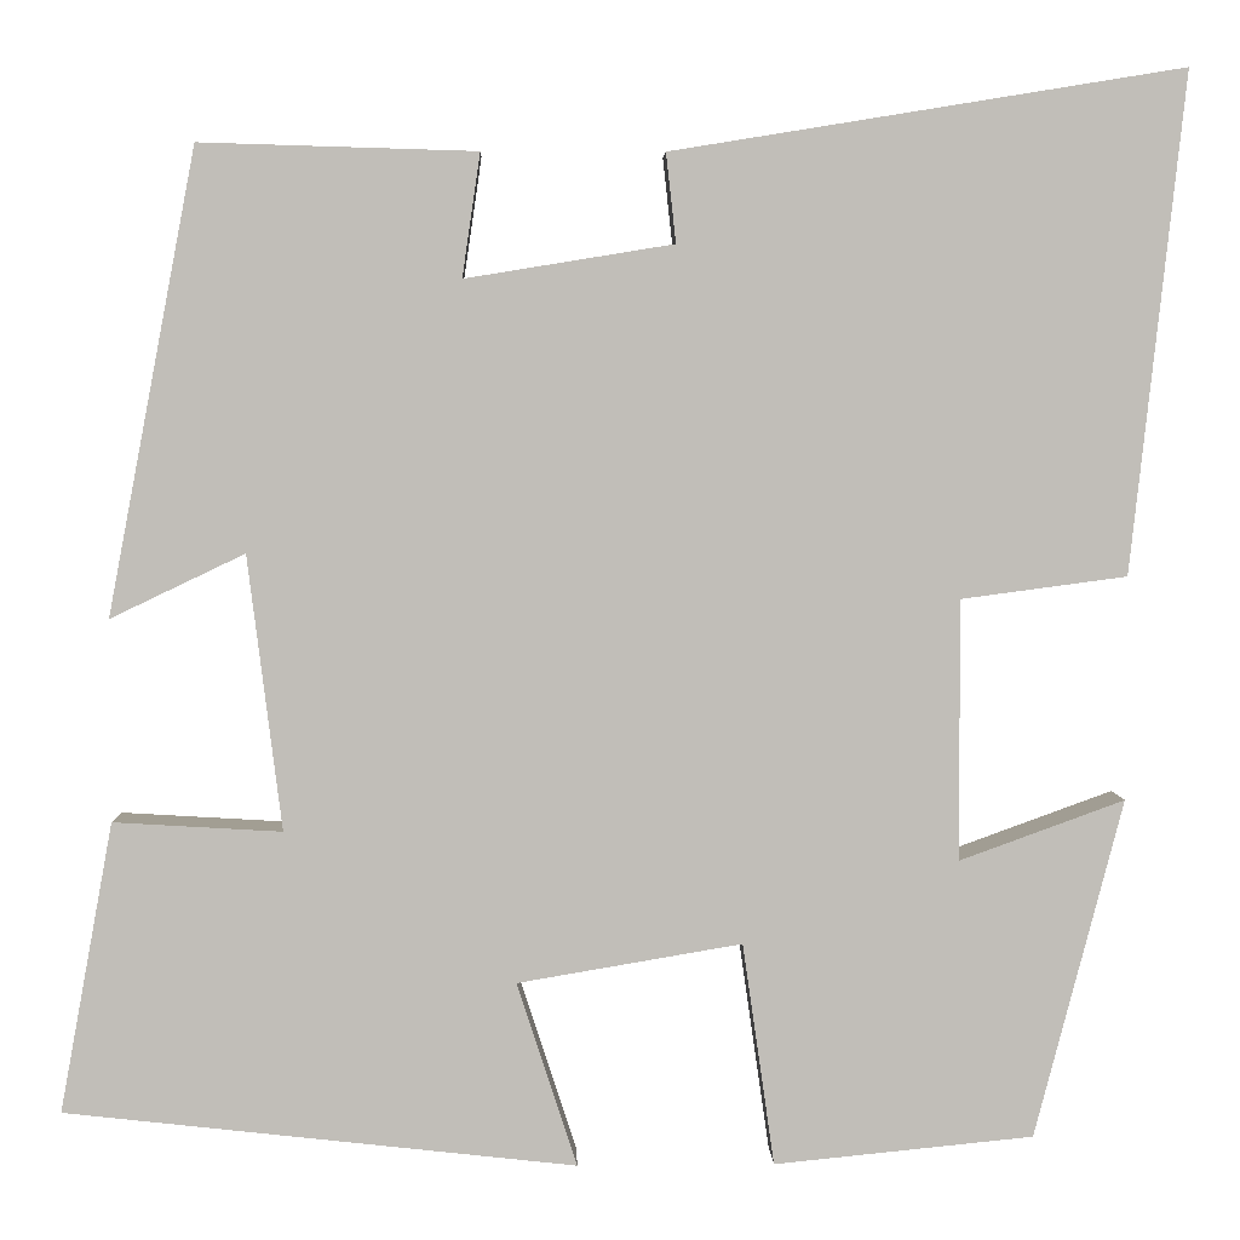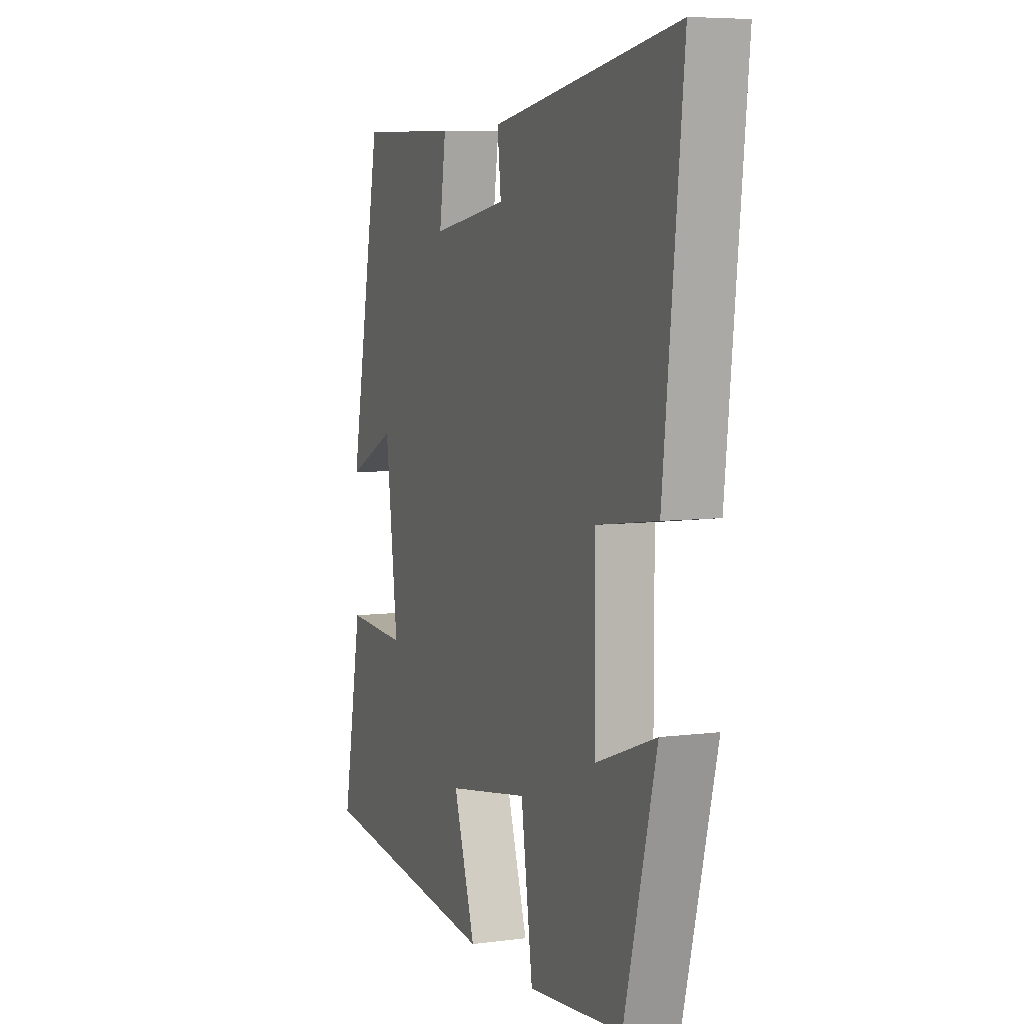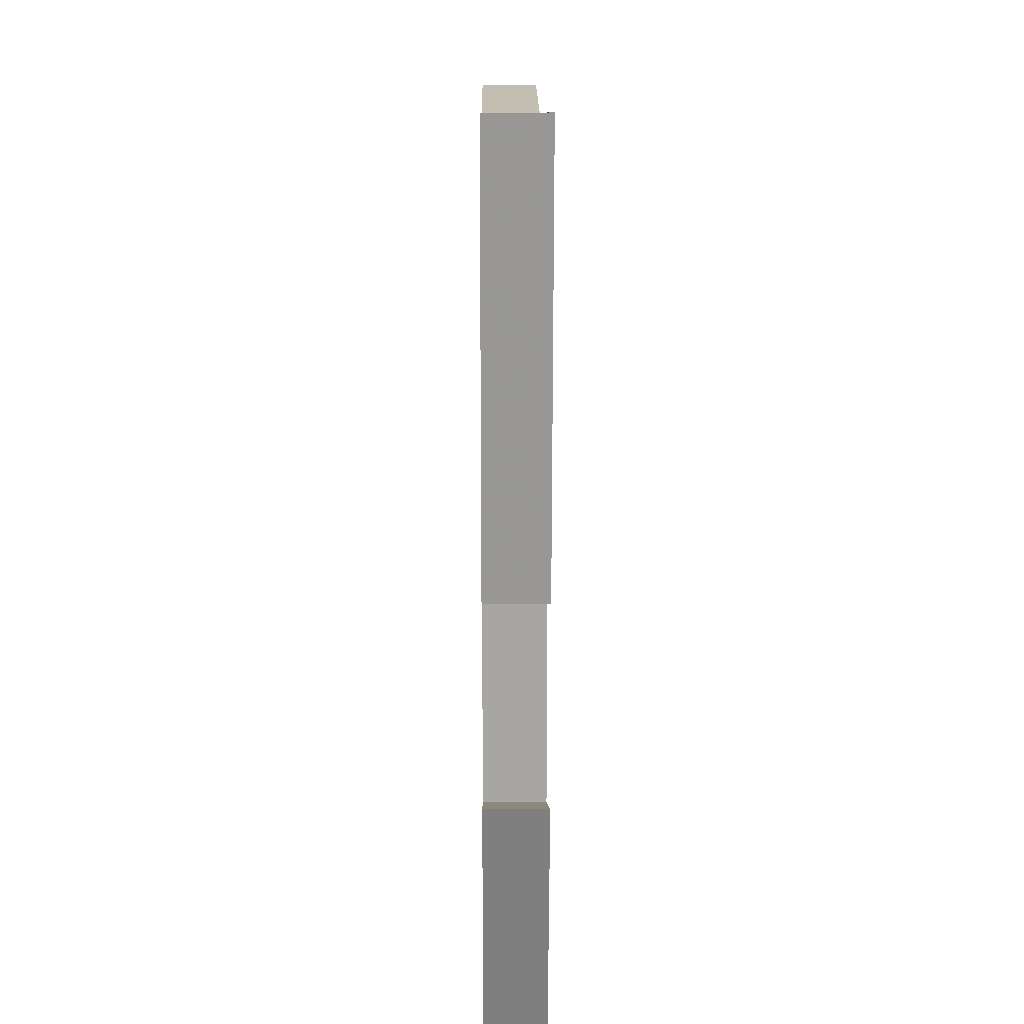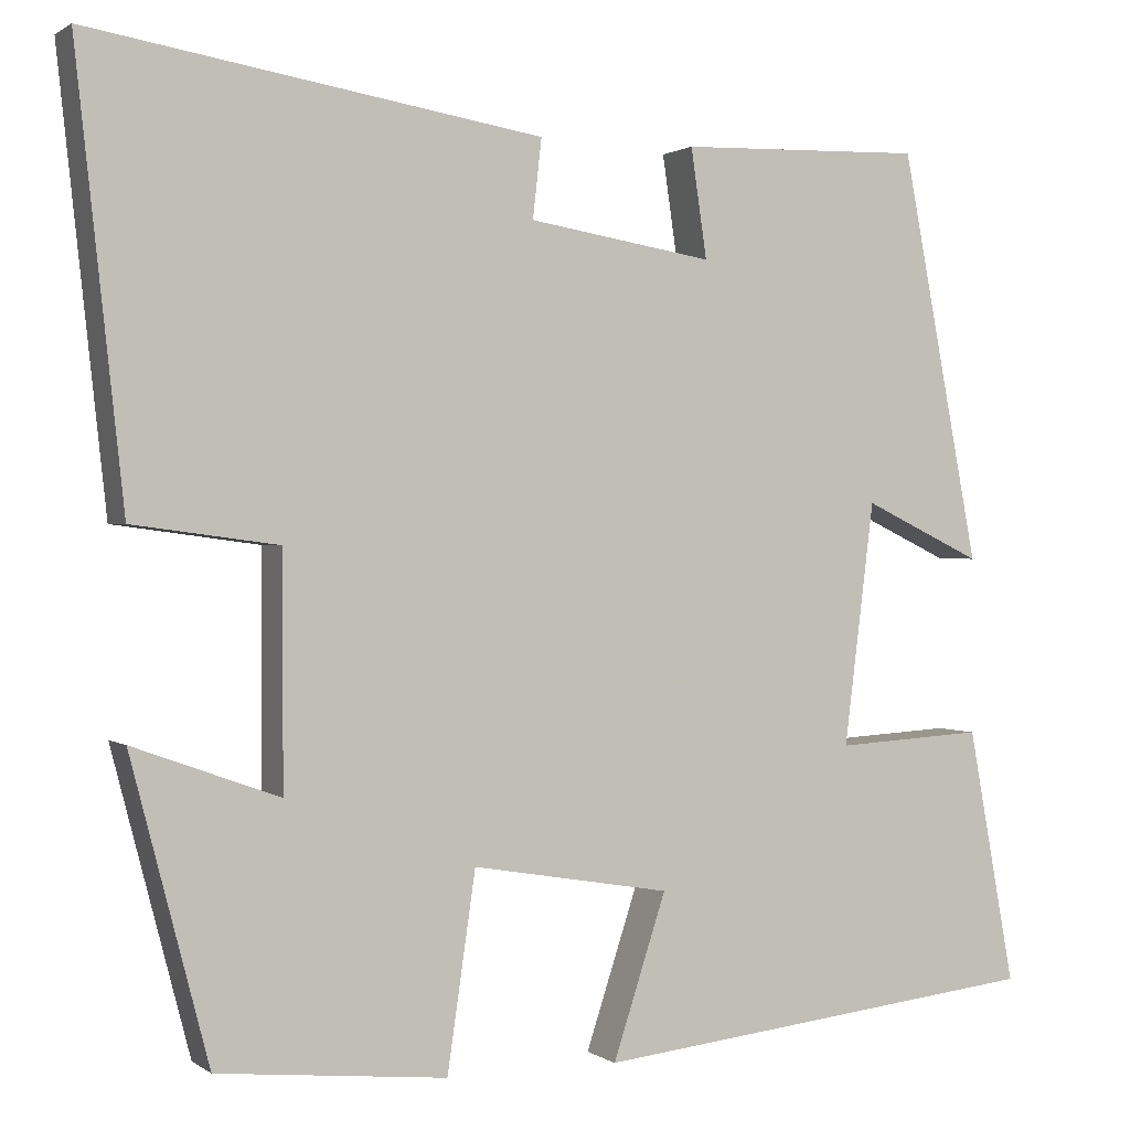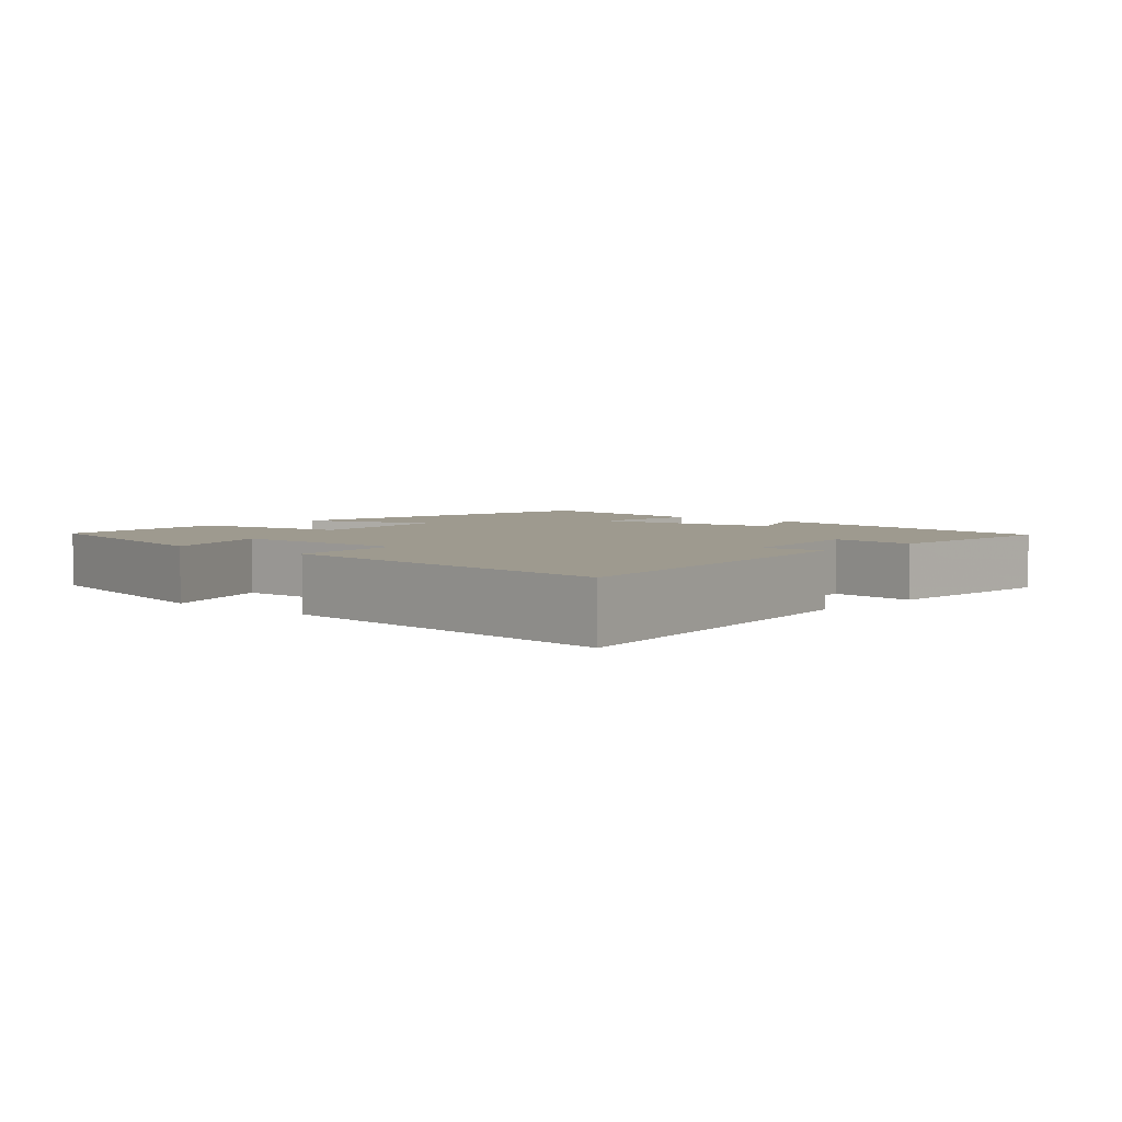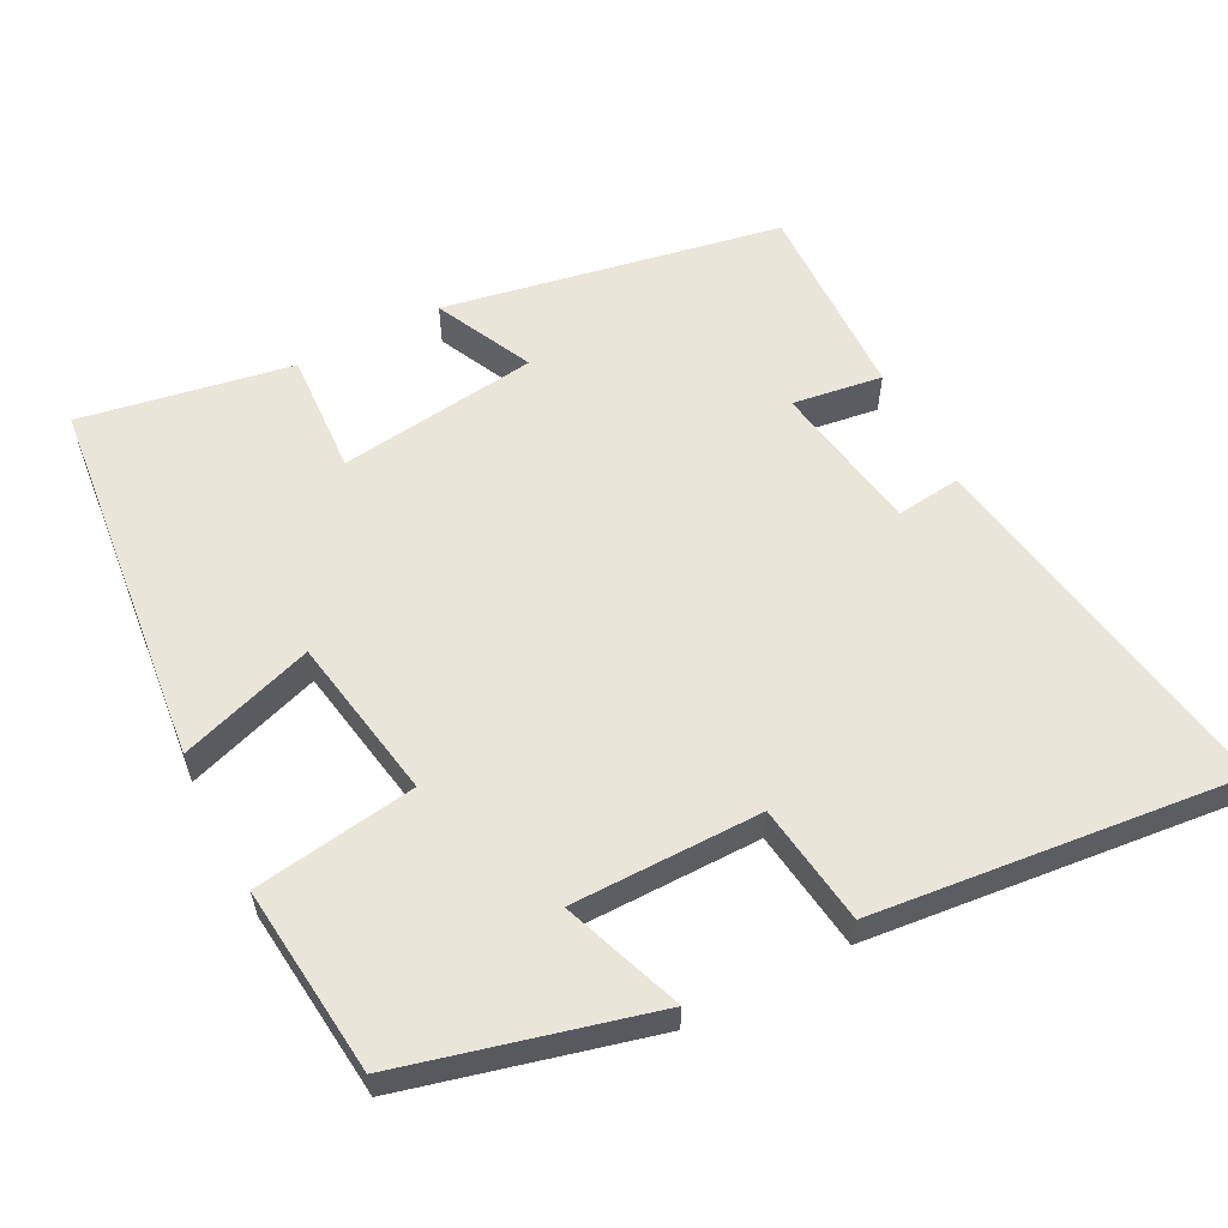
<metadata>
{"format":"obj","ext":"obj","renderer":"f3d","projection":"perspective","resolution":1024,"background":"white","views":[{"elev":4.2,"azim":178.3,"up":"+Z"},{"elev":6.4,"azim":-111.4,"up":"+Z"},{"elev":15.7,"azim":-90.5,"up":"+Z"},{"elev":0.8,"azim":-24.4,"up":"+Z"},{"elev":3.8,"azim":-48.3,"up":"+Y"},{"elev":58.5,"azim":-117.6,"up":"+Y"}]}
</metadata>
<code>
v 0.553 0.07 -0.443
v 0.043 0.07 -0.5
v 0.103 0.07 -0.316
v -0.121 0.07 -0.278
v -0.153 0.07 -0.5
v -0.412 0.07 -0.474
v -0.5 0.07 -0.136
v -0.335 0.07 -0.196
v -0.335 0.07 0.064
v -0.5 0.07 0.086
v -0.554 0.07 0.583
v -0.044 0.07 0.5
v -0.054 0.07 0.411
v 0.154 0.07 0.377
v 0.136 0.07 0.5
v 0.412 0.07 0.508
v 0.5 0.07 0.046
v 0.366 0.07 0.11
v 0.332 0.07 -0.164
v 0.5 0.07 -0.154
v 0.553 0 -0.443
v 0.043 0 -0.5
v 0.103 0 -0.316
v -0.121 0 -0.278
v -0.153 0 -0.5
v -0.412 0 -0.474
v -0.5 0 -0.136
v -0.335 0 -0.196
v -0.335 0 0.064
v -0.5 0 0.086
v -0.554 0 0.583
v -0.044 0 0.5
v -0.054 0 0.411
v 0.154 0 0.377
v 0.136 0 0.5
v 0.412 0 0.508
v 0.5 0 0.046
v 0.366 0 0.11
v 0.332 0 -0.164
v 0.5 0 -0.154
f 1 2 3
f 20 1 3
f 19 20 3
f 18 19 3 4
f 16 17 18
f 15 16 18
f 14 15 18
f 13 14 18 4
f 11 12 13
f 10 11 13
f 9 10 13
f 13 4 5
f 9 13 5
f 8 9 5
f 5 6 7 8
f 23 22 21
f 23 21 40
f 23 40 39
f 24 23 39 38
f 38 37 36
f 38 36 35
f 38 35 34
f 24 38 34 33
f 33 32 31
f 33 31 30
f 33 30 29
f 25 24 33
f 25 33 29
f 25 29 28
f 28 27 26 25
f 1 21 22 2
f 2 22 23 3
f 3 23 24 4
f 4 24 25 5
f 5 25 26 6
f 6 26 27 7
f 7 27 28 8
f 8 28 29 9
f 9 29 30 10
f 10 30 31 11
f 11 31 32 12
f 12 32 33 13
f 13 33 34 14
f 14 34 35 15
f 15 35 36 16
f 16 36 37 17
f 17 37 38 18
f 18 38 39 19
f 19 39 40 20
f 20 40 21 1

</code>
